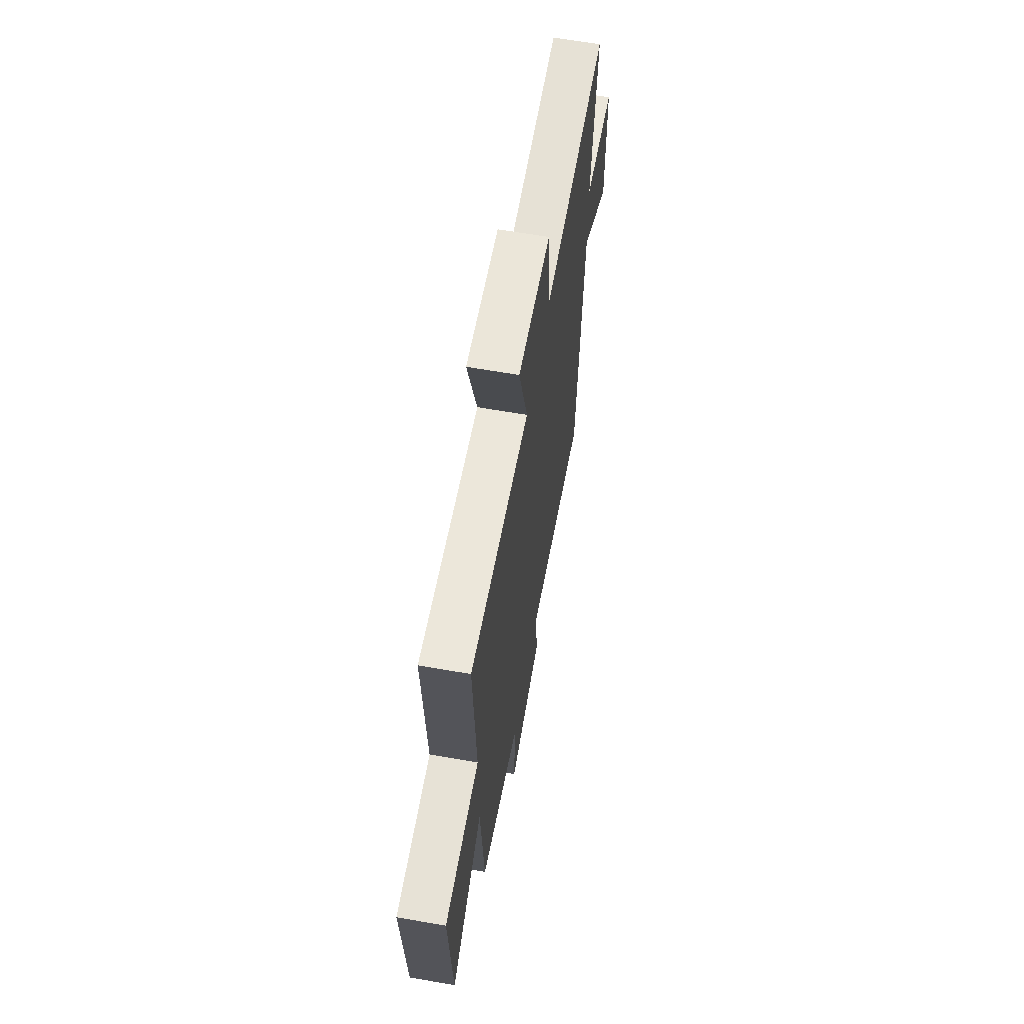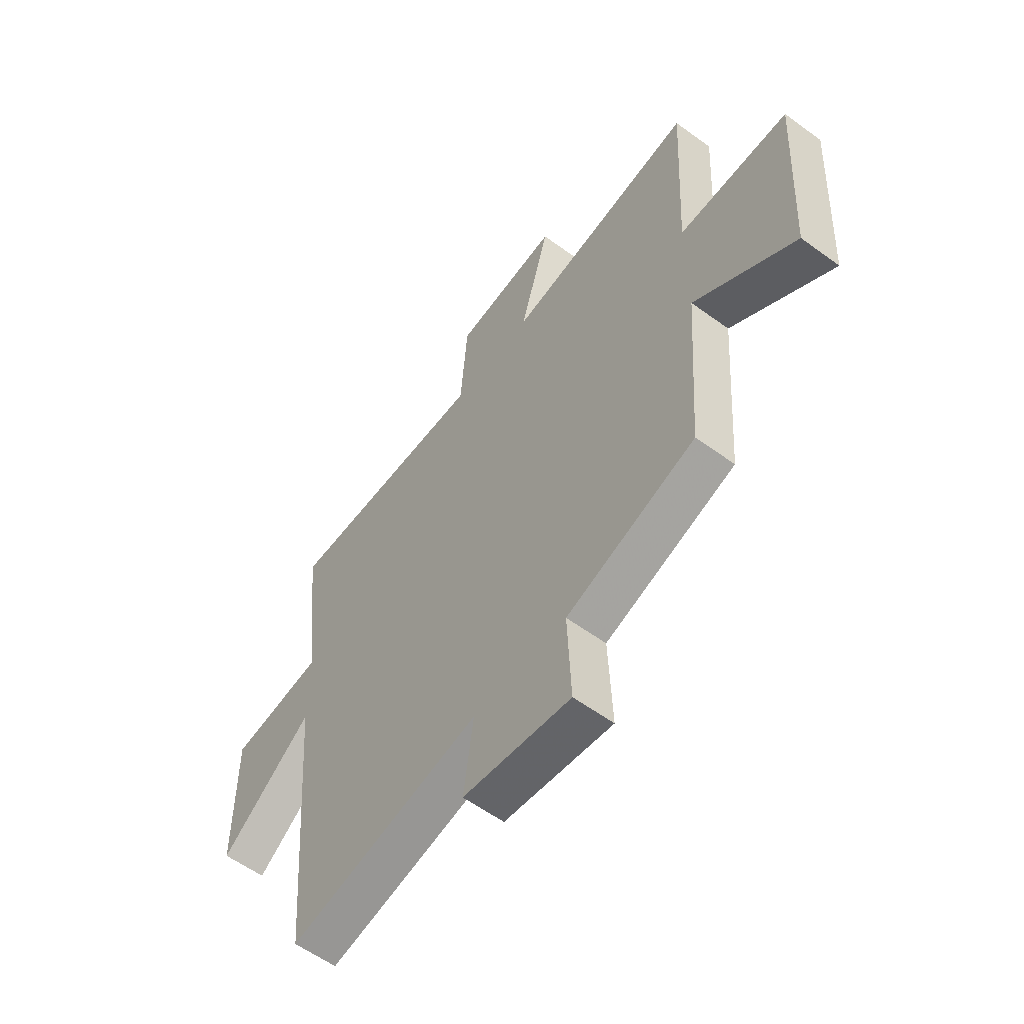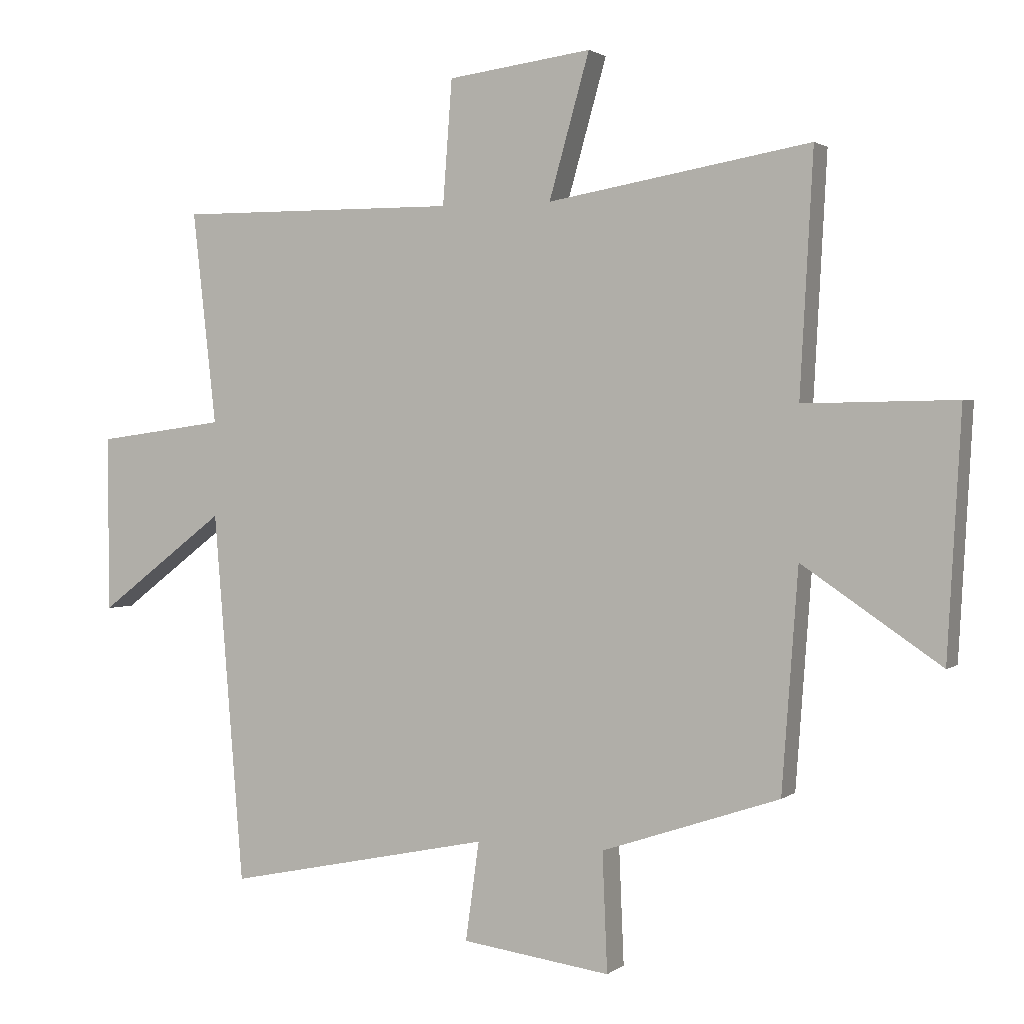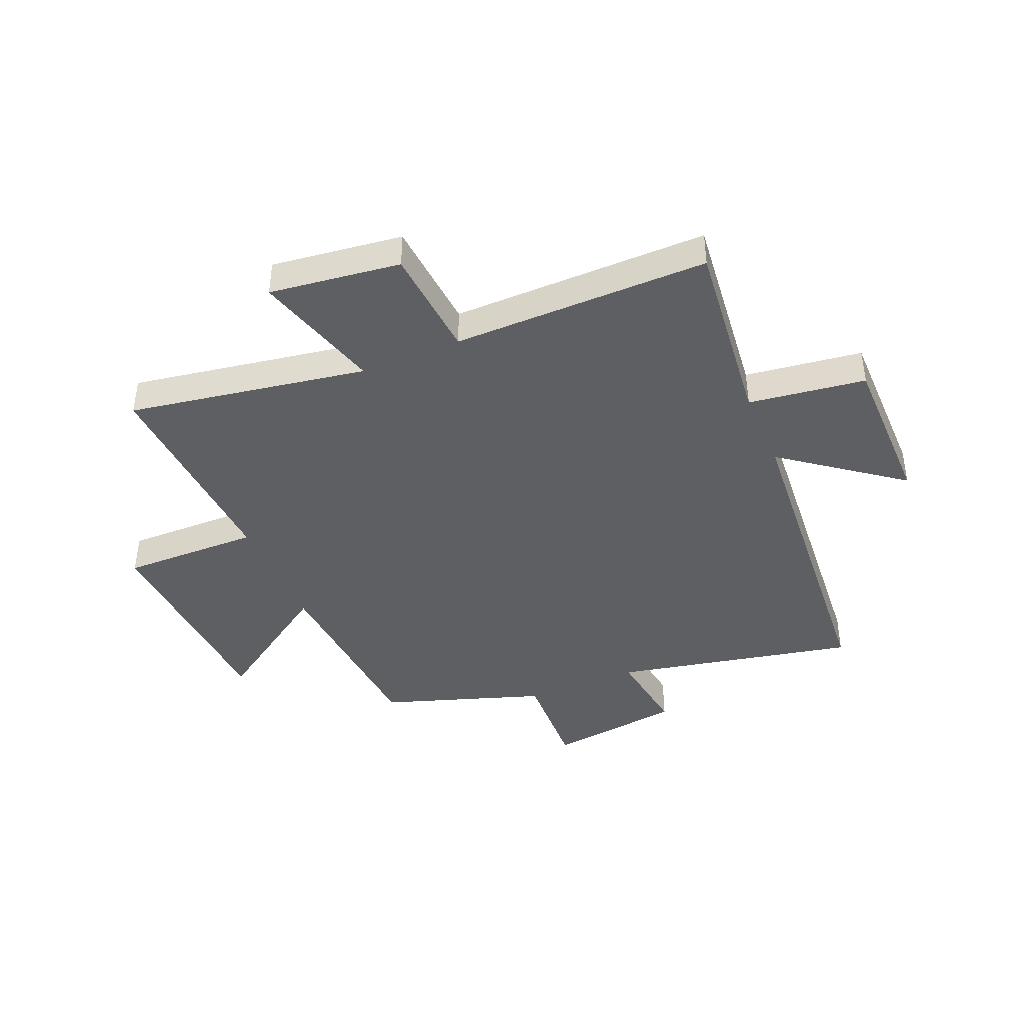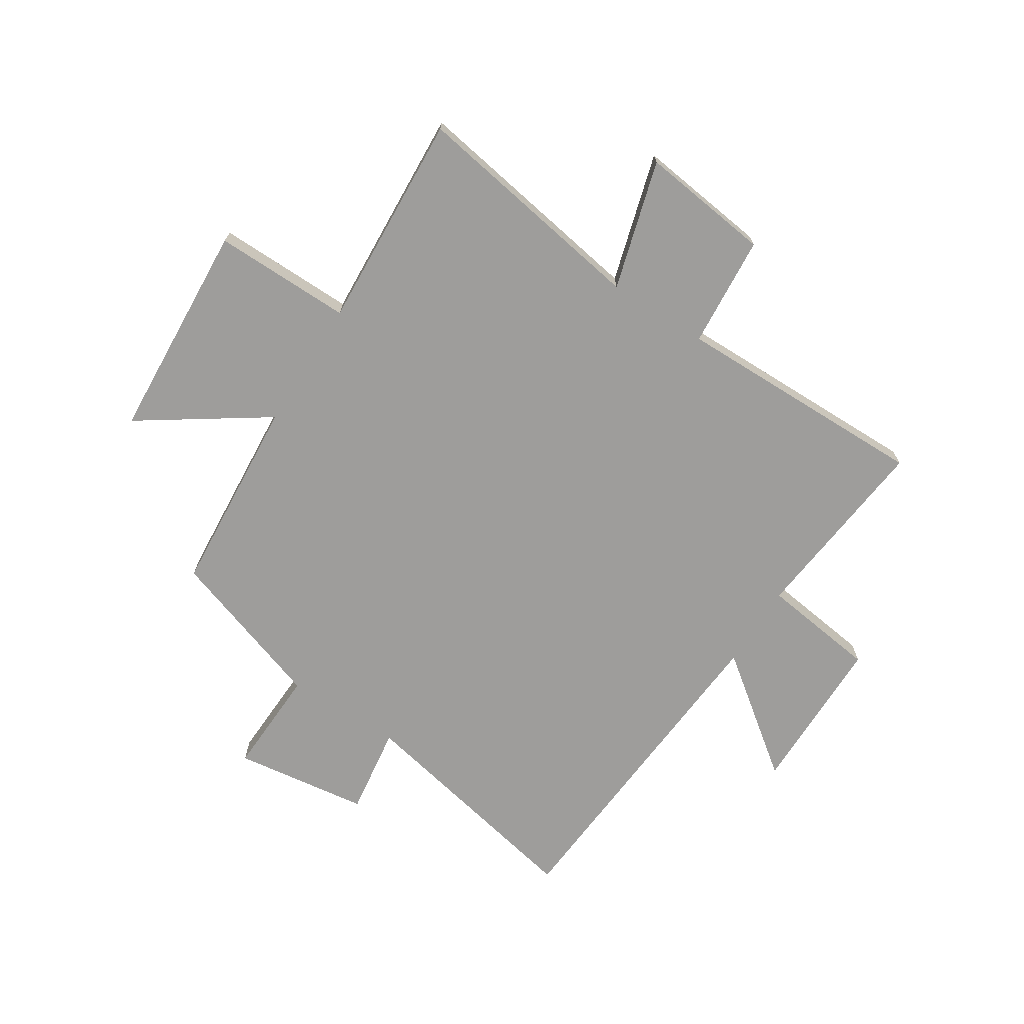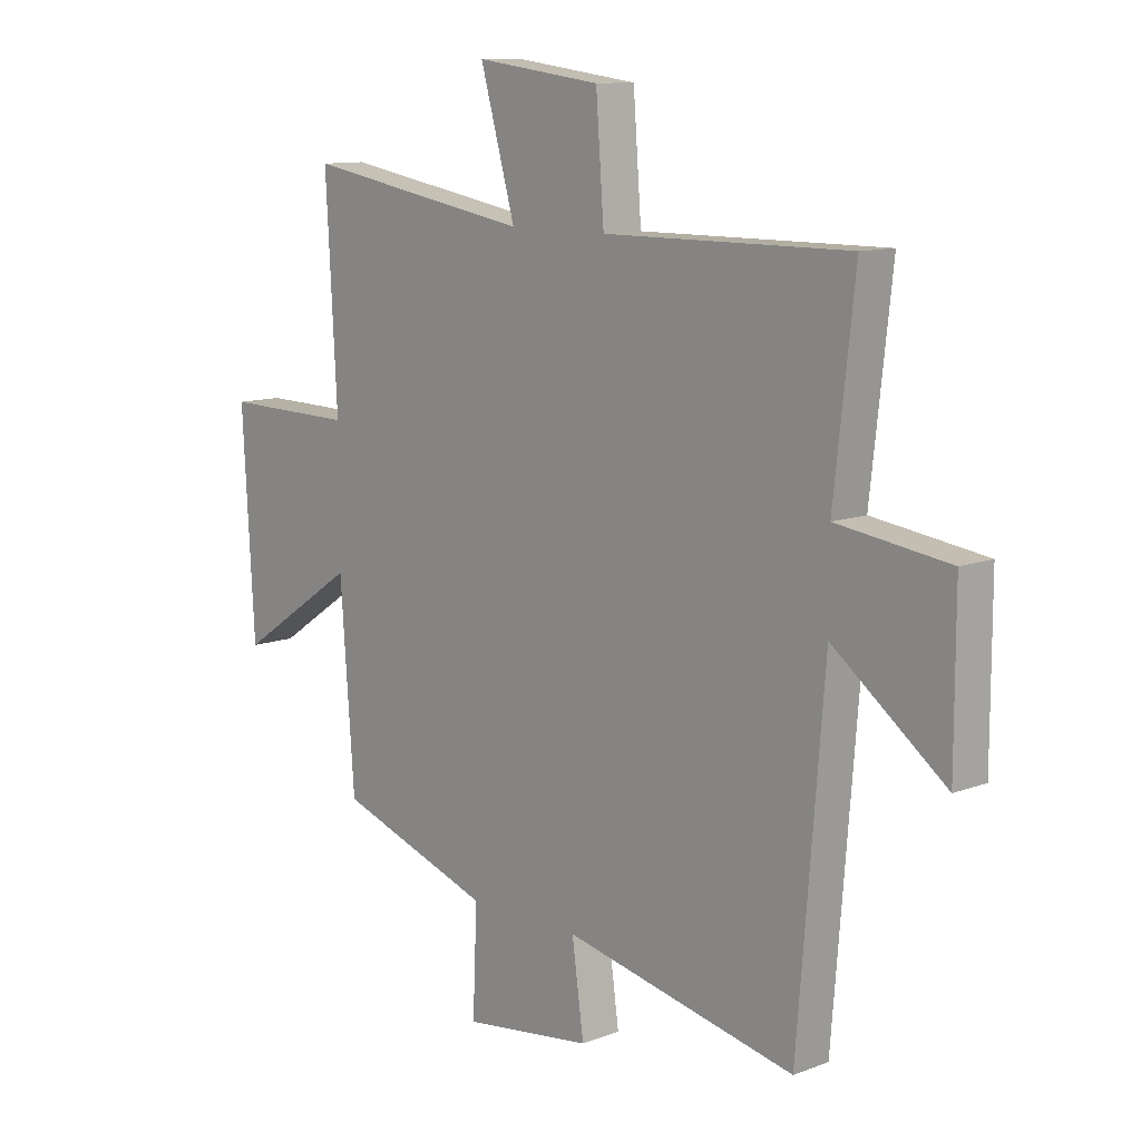
<metadata>
{"format":"obj","ext":"obj","renderer":"f3d","projection":"perspective","resolution":1024,"background":"white","views":[{"elev":64.1,"azim":-80.0,"up":"+Z"},{"elev":-57.9,"azim":-127.2,"up":"+Z"},{"elev":1.8,"azim":-156.1,"up":"+Z"},{"elev":-41.6,"azim":23.0,"up":"+Y"},{"elev":-70.5,"azim":-32.4,"up":"+Y"},{"elev":11.1,"azim":47.1,"up":"+Z"}]}
</metadata>
<code>
v -0.474 0.07 -0.403
v -0.5 0.07 -0.049
v -0.723 0.07 -0.199
v -0.745 0.07 0.191
v -0.5 0.07 0.187
v -0.521 0.07 0.572
v -0.098 0.07 0.5
v -0.163 0.07 0.729
v 0.069 0.07 0.699
v 0.084 0.07 0.5
v 0.538 0.07 0.503
v 0.5 0.07 0.161
v 0.707 0.07 0.133
v 0.707 0.07 -0.151
v 0.5 0.07 0.007
v 0.452 0.07 -0.59
v 0.023 0.07 -0.5
v 0.045 0.07 -0.659
v -0.195 0.07 -0.691
v -0.187 0.07 -0.5
v -0.474 0 -0.403
v -0.5 0 -0.049
v -0.723 0 -0.199
v -0.745 0 0.191
v -0.5 0 0.187
v -0.521 0 0.572
v -0.098 0 0.5
v -0.163 0 0.729
v 0.069 0 0.699
v 0.084 0 0.5
v 0.538 0 0.503
v 0.5 0 0.161
v 0.707 0 0.133
v 0.707 0 -0.151
v 0.5 0 0.007
v 0.452 0 -0.59
v 0.023 0 -0.5
v 0.045 0 -0.659
v -0.195 0 -0.691
v -0.187 0 -0.5
f 17 18 19 20
f 17 20 1 2
f 15 16 17 2
f 12 13 14 15
f 12 15 2
f 10 11 12 2
f 7 8 9 10
f 7 10 2 3
f 5 6 7
f 5 7 3
f 3 4 5
f 40 39 38 37
f 22 21 40 37
f 22 37 36 35
f 35 34 33 32
f 22 35 32
f 22 32 31 30
f 30 29 28 27
f 23 22 30 27
f 27 26 25
f 23 27 25
f 25 24 23
f 1 21 22 2
f 2 22 23 3
f 3 23 24 4
f 4 24 25 5
f 5 25 26 6
f 6 26 27 7
f 7 27 28 8
f 8 28 29 9
f 9 29 30 10
f 10 30 31 11
f 11 31 32 12
f 12 32 33 13
f 13 33 34 14
f 14 34 35 15
f 15 35 36 16
f 16 36 37 17
f 17 37 38 18
f 18 38 39 19
f 19 39 40 20
f 20 40 21 1

</code>
